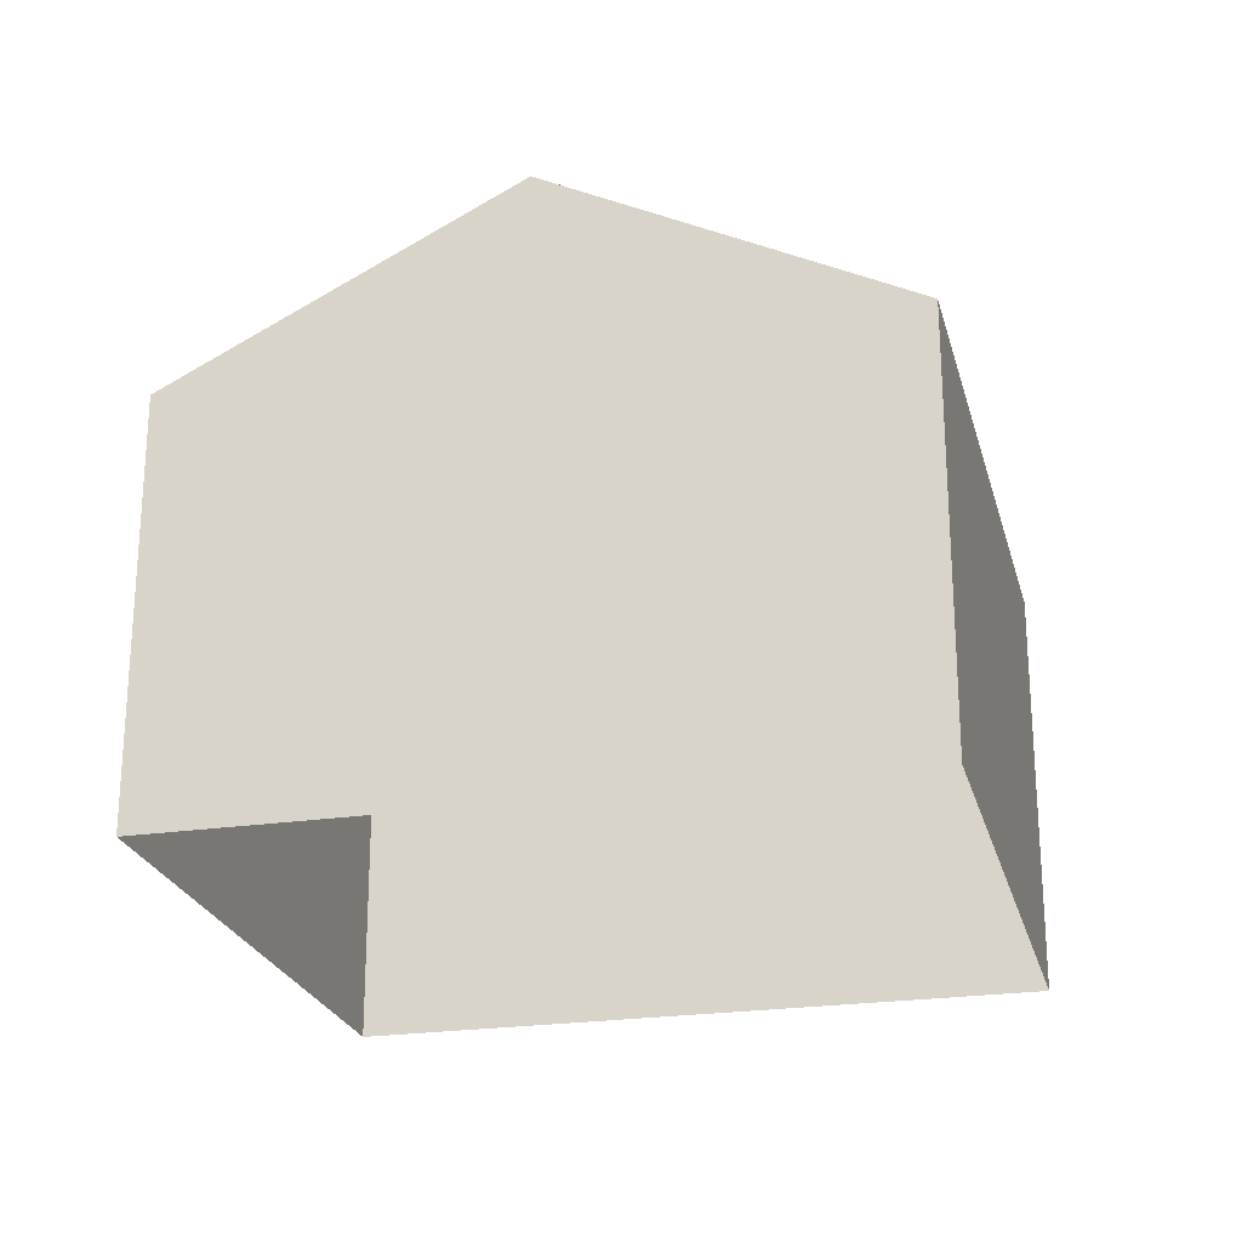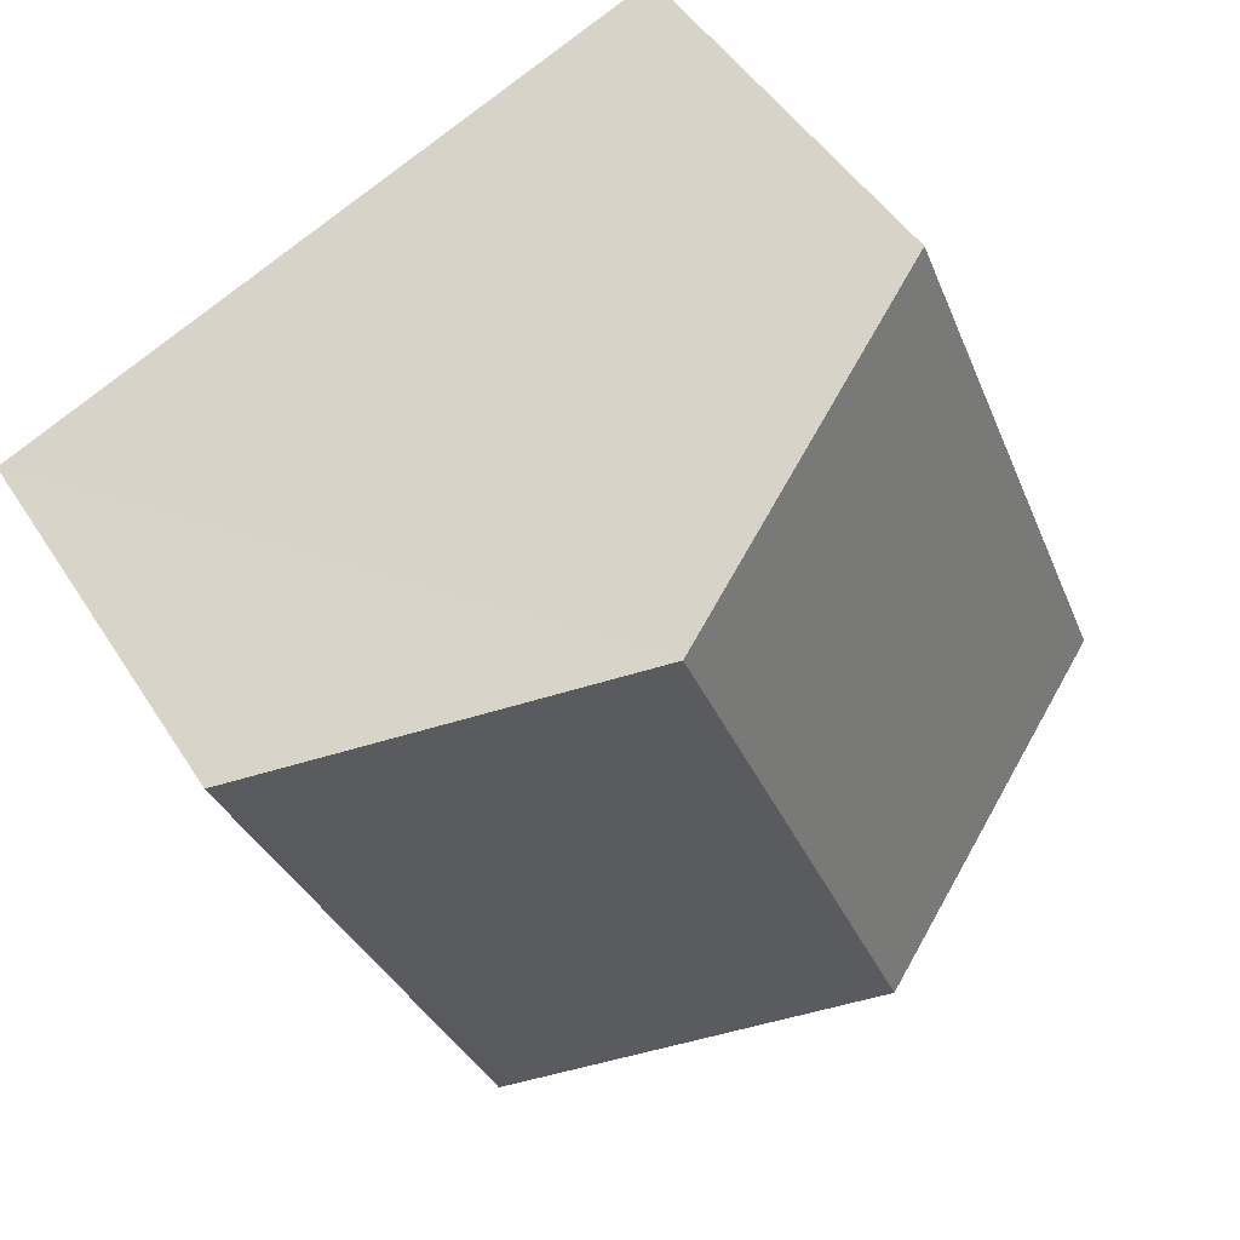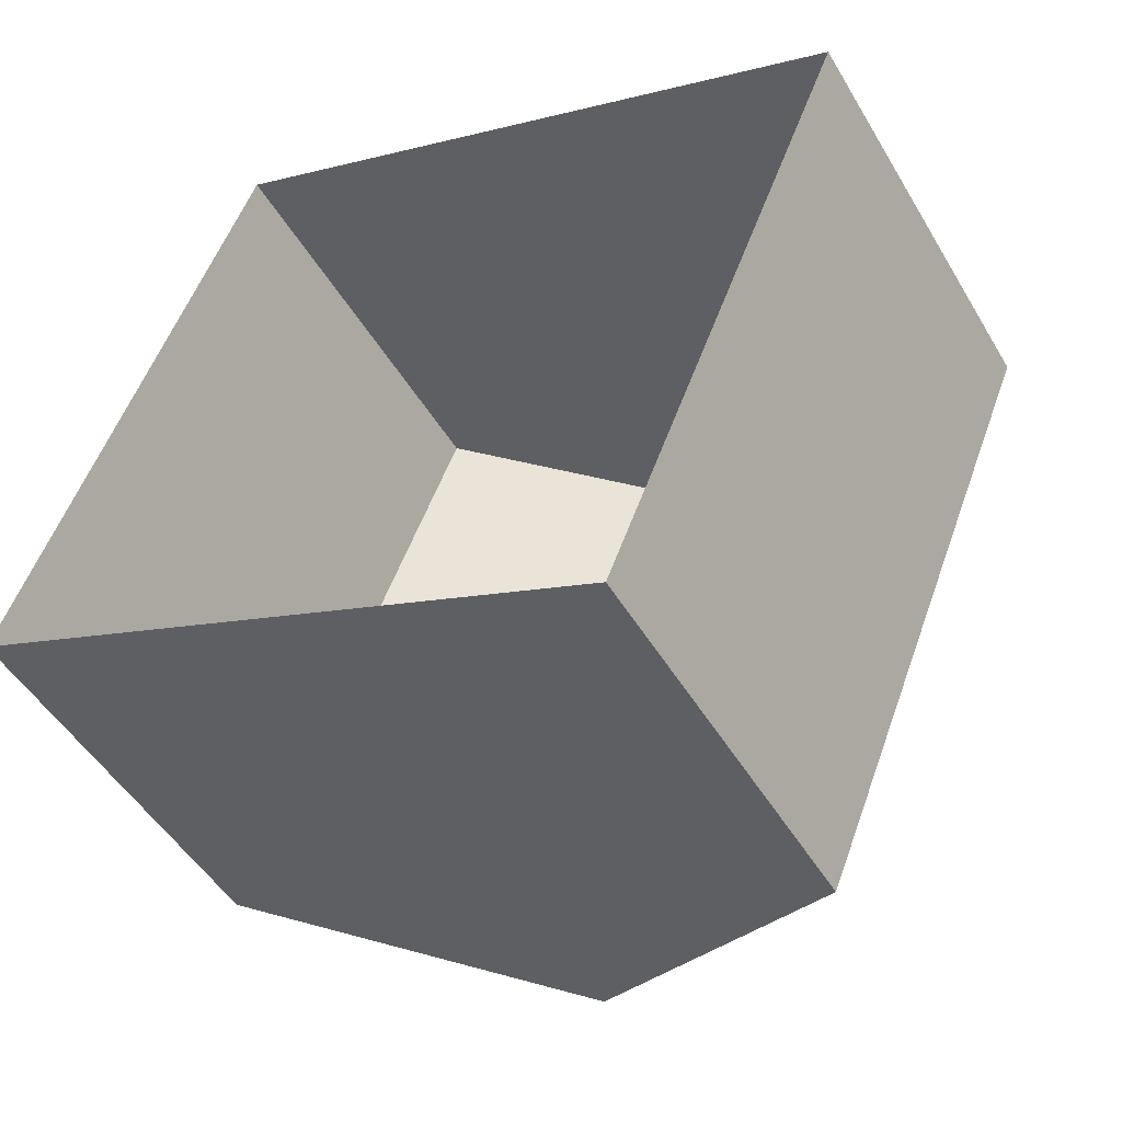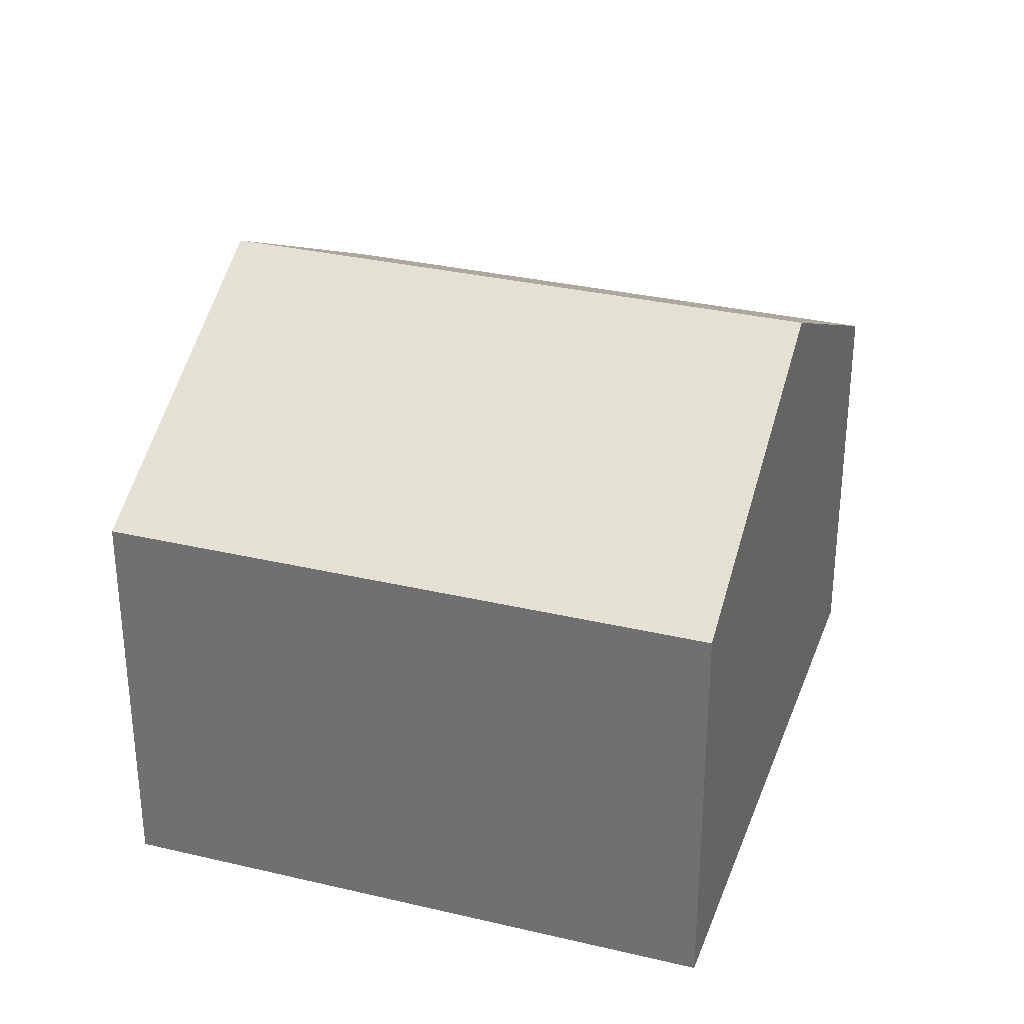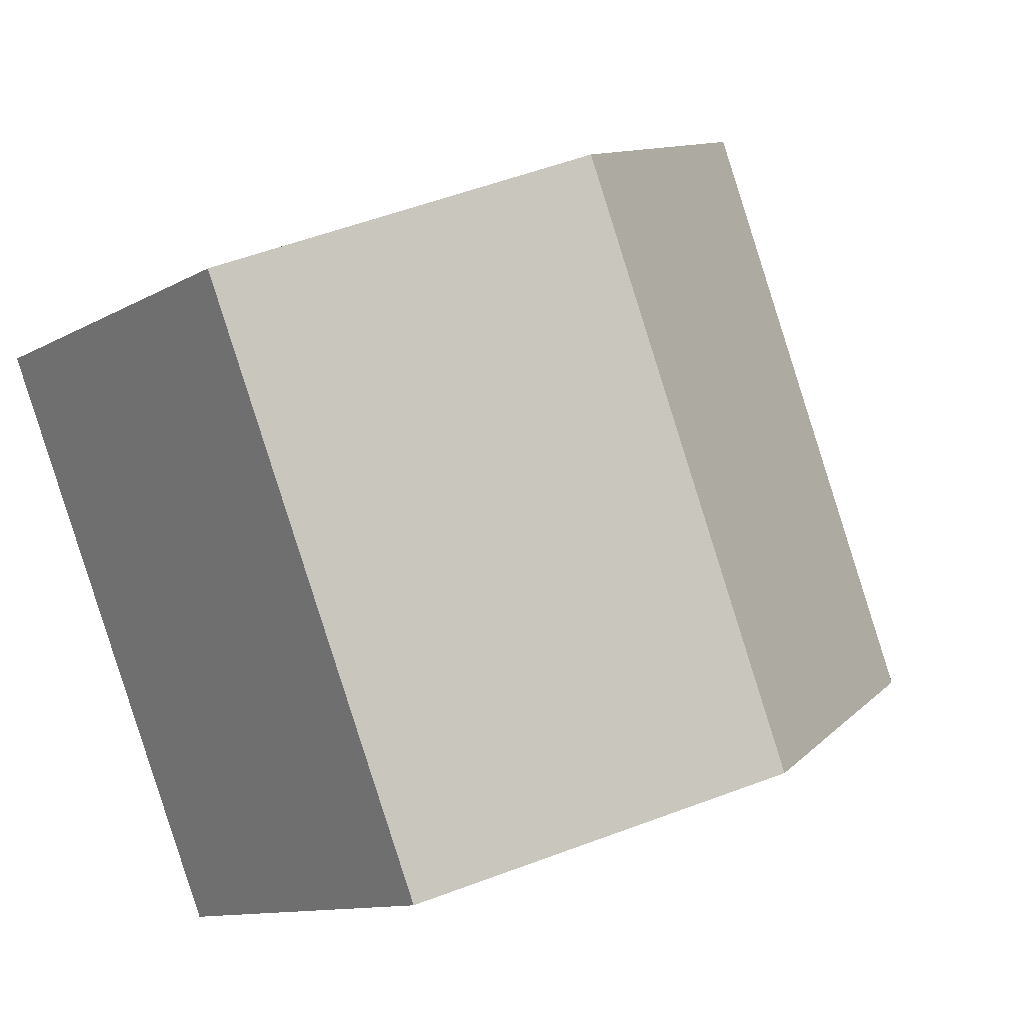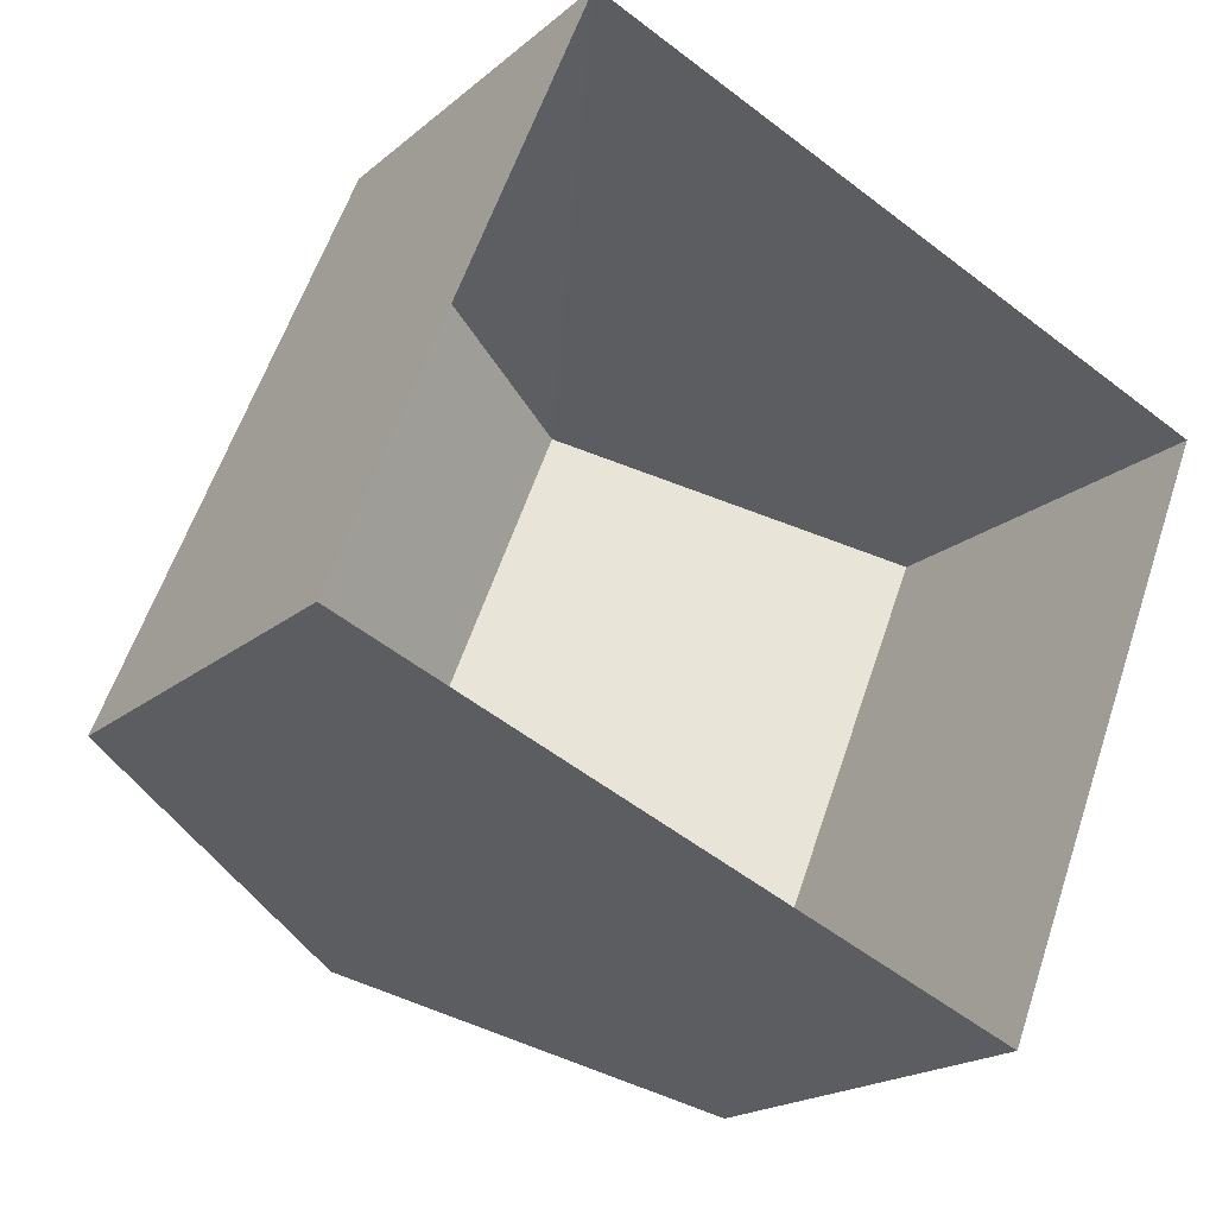
<metadata>
{"format":"obj","ext":"obj","renderer":"f3d","projection":"perspective","resolution":1024,"background":"white","views":[{"elev":-23.8,"azim":35.9,"up":"+Z"},{"elev":47.1,"azim":-30.7,"up":"+Y"},{"elev":-48.4,"azim":-150.6,"up":"+Y"},{"elev":31.6,"azim":-49.5,"up":"+Z"},{"elev":-11.2,"azim":-36.4,"up":"+Y"},{"elev":-19.0,"azim":147.0,"up":"+Y"}]}
</metadata>
<code>
v -2.202e+05 -1.242e+05 33.36
v -2.202e+05 -1.242e+05 33.36
v -2.202e+05 -1.242e+05 33.36
v -2.202e+05 -1.242e+05 33.36
v -2.202e+05 -1.242e+05 41.53
v -2.202e+05 -1.242e+05 39.1
v -2.202e+05 -1.242e+05 41.53
v -2.202e+05 -1.242e+05 39.1
v -2.202e+05 -1.242e+05 39.1
v -2.202e+05 -1.242e+05 39.1
f 1 2 3
f 1 4 2
f 5 6 7
f 5 8 6
f 7 9 5
f 7 10 9
f 6 1 7
f 1 3 7
f 3 10 7
f 8 4 1
f 6 8 1
f 9 3 2
f 9 10 3
f 9 2 5
f 2 4 5
f 4 8 5

</code>
